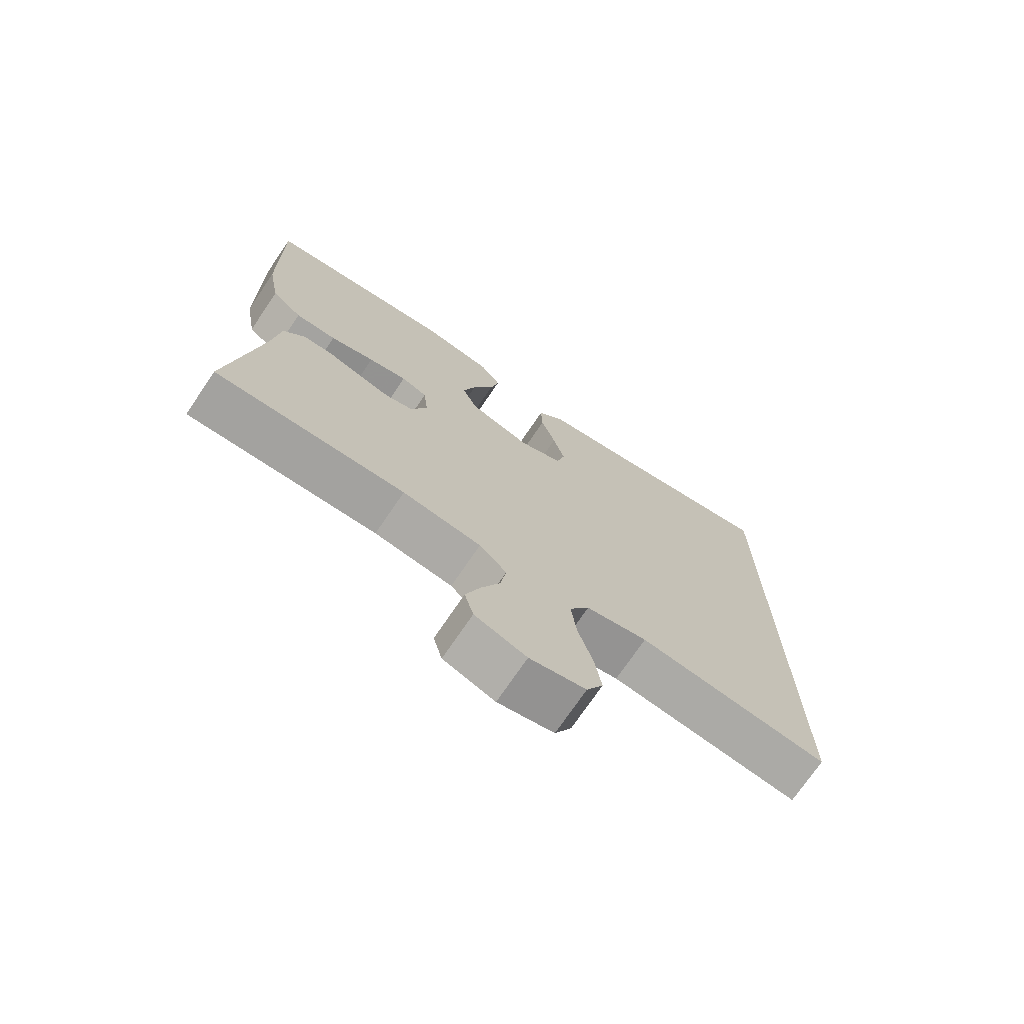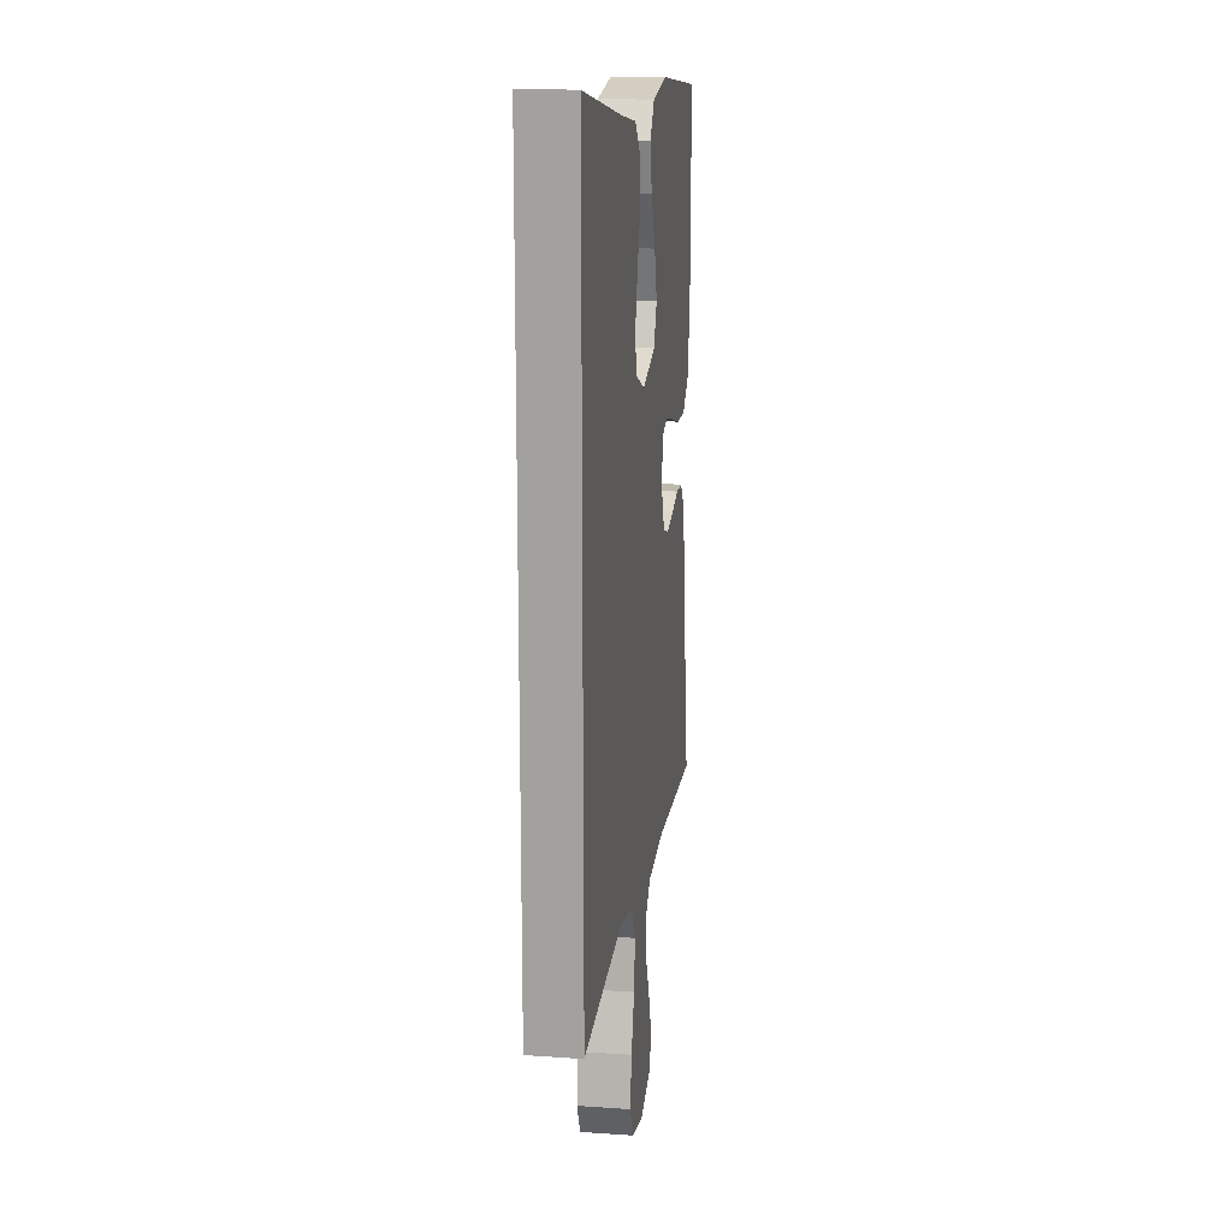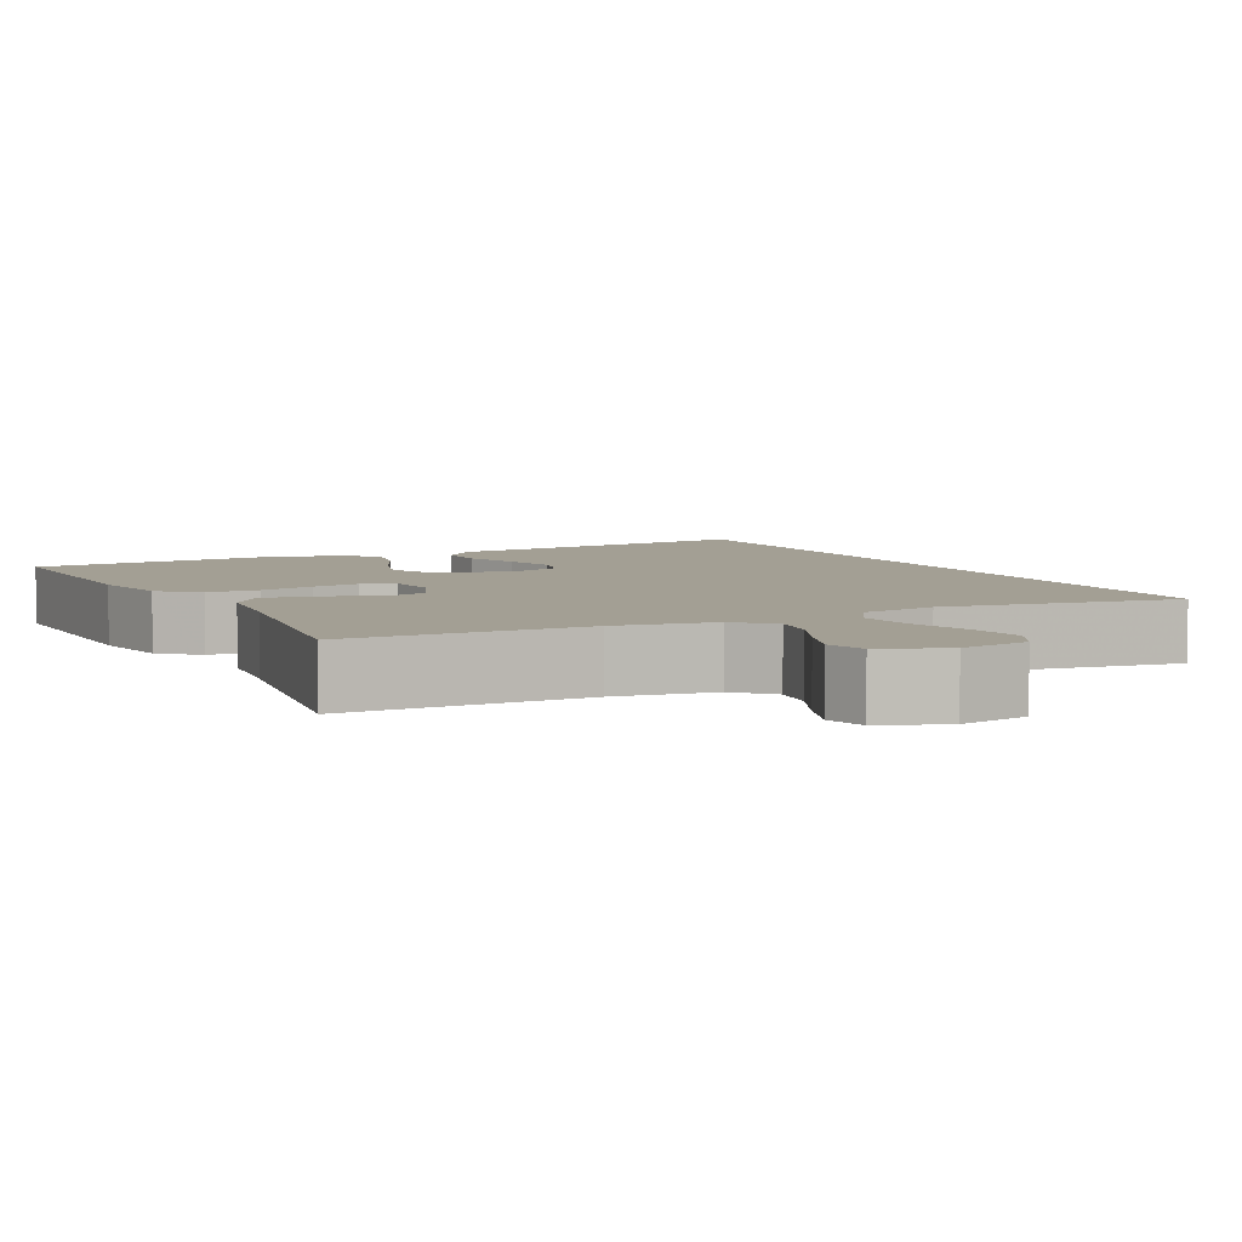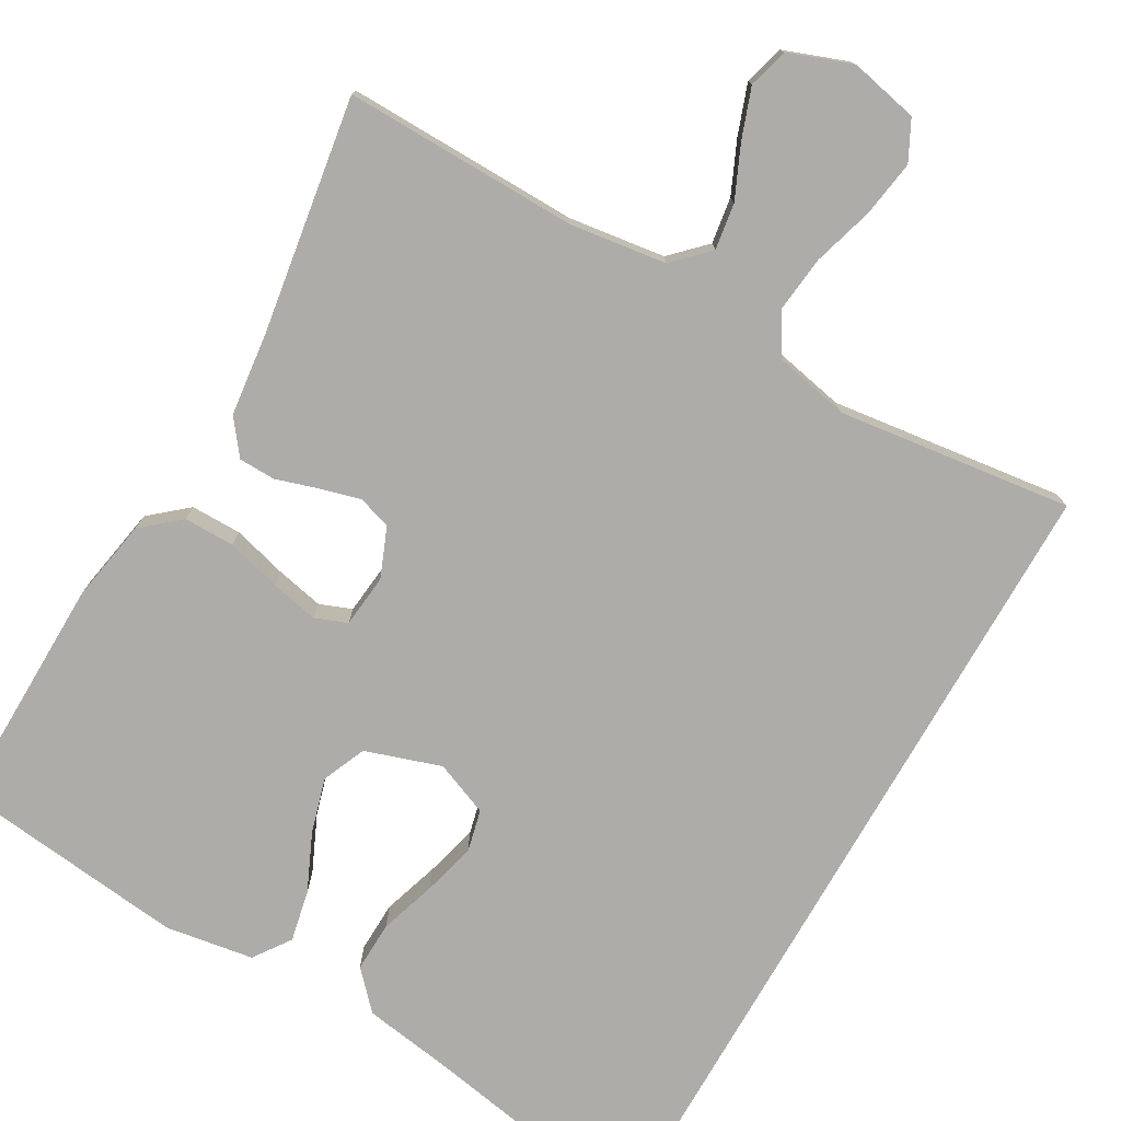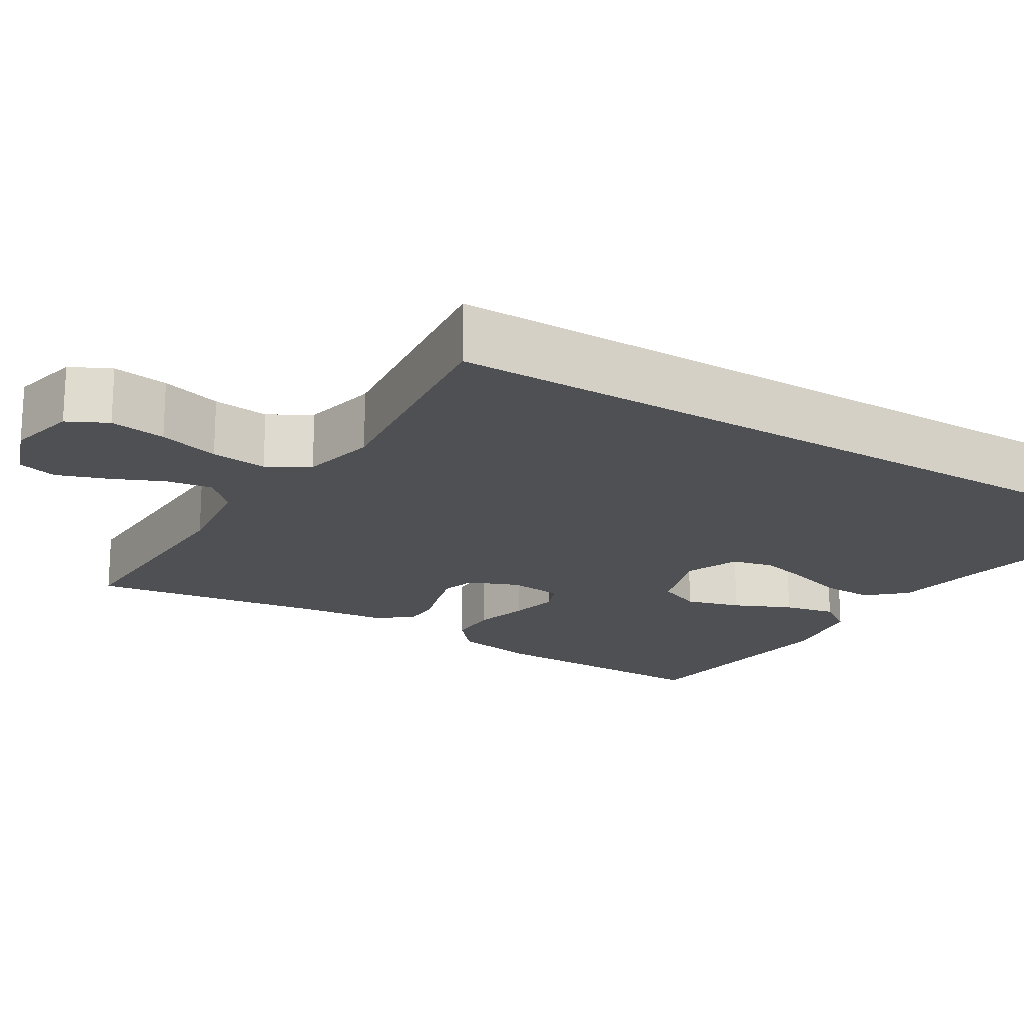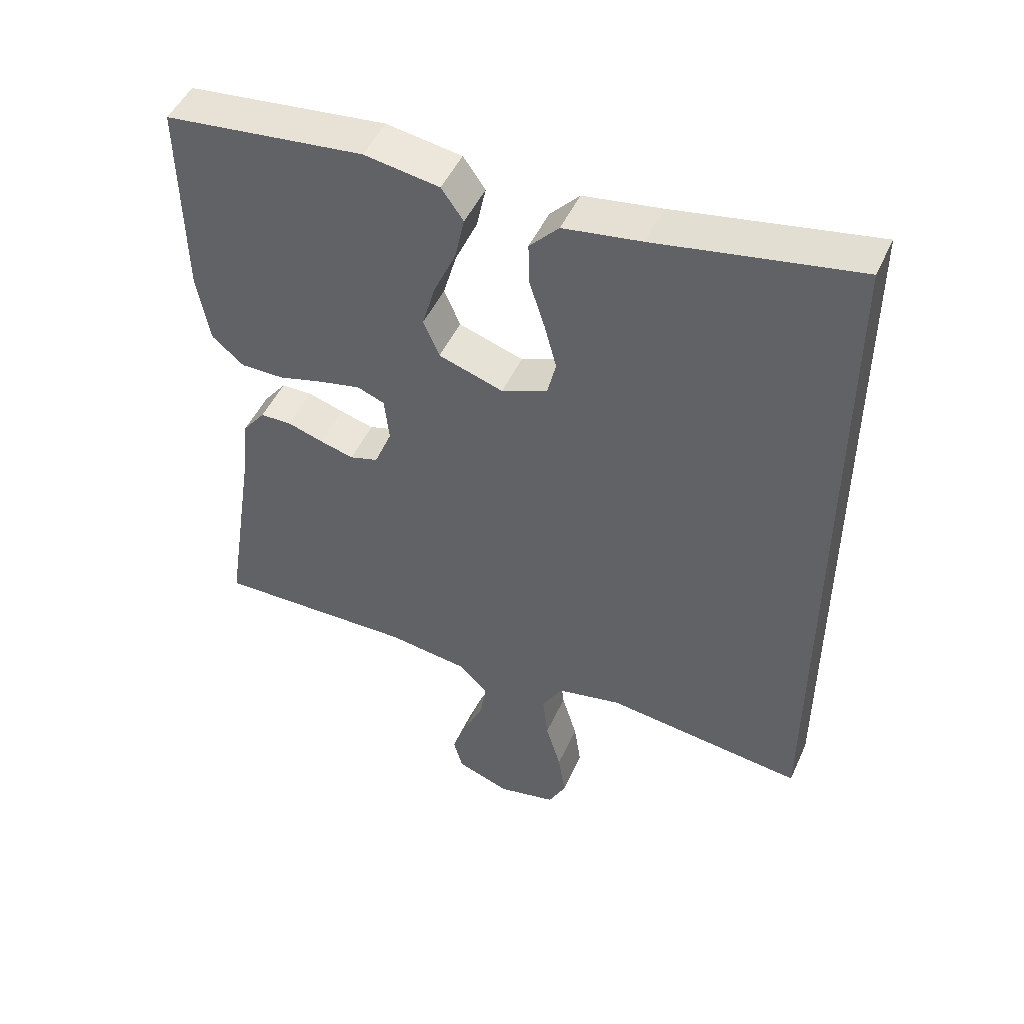
<metadata>
{"format":"obj","ext":"obj","renderer":"f3d","projection":"perspective","resolution":1024,"background":"white","views":[{"elev":-73.0,"azim":145.9,"up":"+Z"},{"elev":16.3,"azim":-81.9,"up":"+Z"},{"elev":5.4,"azim":153.9,"up":"+Y"},{"elev":-76.7,"azim":150.2,"up":"+Y"},{"elev":-18.9,"azim":-121.8,"up":"+Y"},{"elev":48.6,"azim":-156.2,"up":"+Z"}]}
</metadata>
<code>
v 0.5 0.07 0.5
v 0.496 0.07 0.2
v 0.477 0.07 0.093
v 0.429 0.07 0.052
v 0.364 0.07 0.052
v 0.294 0.07 0.071
v 0.233 0.07 0.084
v 0.192 0.07 0.068
v 0.185 0.07 0
v 0.211 0.07 -0.064
v 0.254 0.07 -0.077
v 0.305 0.07 -0.063
v 0.359 0.07 -0.046
v 0.406 0.07 -0.047
v 0.44 0.07 -0.091
v 0.453 0.07 -0.2
v 0.5 0.07 -0.5
v 0.2 0.07 -0.495
v 0.076 0.07 -0.512
v 0.033 0.07 -0.555
v 0.042 0.07 -0.614
v 0.072 0.07 -0.681
v 0.095 0.07 -0.745
v 0.081 0.07 -0.796
v 0 0.07 -0.826
v -0.088 0.07 -0.807
v -0.114 0.07 -0.756
v -0.103 0.07 -0.684
v -0.08 0.07 -0.606
v -0.072 0.07 -0.534
v -0.103 0.07 -0.481
v -0.2 0.07 -0.461
v -0.5 0.07 -0.499
v -0.5 0.07 0.578
v -0.2 0.07 0.524
v -0.083 0.07 0.506
v -0.039 0.07 0.459
v -0.041 0.07 0.394
v -0.064 0.07 0.322
v -0.082 0.07 0.254
v -0.069 0.07 0.2
v 0 0.07 0.172
v 0.097 0.07 0.204
v 0.121 0.07 0.26
v 0.101 0.07 0.33
v 0.068 0.07 0.403
v 0.054 0.07 0.469
v 0.087 0.07 0.516
v 0.2 0.07 0.534
v 0.5 0 0.5
v 0.496 0 0.2
v 0.477 0 0.093
v 0.429 0 0.052
v 0.364 0 0.052
v 0.294 0 0.071
v 0.233 0 0.084
v 0.192 0 0.068
v 0.185 0 0
v 0.211 0 -0.064
v 0.254 0 -0.077
v 0.305 0 -0.063
v 0.359 0 -0.046
v 0.406 0 -0.047
v 0.44 0 -0.091
v 0.453 0 -0.2
v 0.5 0 -0.5
v 0.2 0 -0.495
v 0.076 0 -0.512
v 0.033 0 -0.555
v 0.042 0 -0.614
v 0.072 0 -0.681
v 0.095 0 -0.745
v 0.081 0 -0.796
v 0 0 -0.826
v -0.088 0 -0.807
v -0.114 0 -0.756
v -0.103 0 -0.684
v -0.08 0 -0.606
v -0.072 0 -0.534
v -0.103 0 -0.481
v -0.2 0 -0.461
v -0.5 0 -0.499
v -0.5 0 0.578
v -0.2 0 0.524
v -0.083 0 0.506
v -0.039 0 0.459
v -0.041 0 0.394
v -0.064 0 0.322
v -0.082 0 0.254
v -0.069 0 0.2
v 0 0 0.172
v 0.097 0 0.204
v 0.121 0 0.26
v 0.101 0 0.33
v 0.068 0 0.403
v 0.054 0 0.469
v 0.087 0 0.516
v 0.2 0 0.534
f 45 46 47 48
f 44 45 48 49
f 36 37 38 39
f 35 36 39 40
f 32 33 34 35
f 31 32 35 40
f 30 31 40 41
f 26 27 28 29
f 26 29 30
f 25 26 30
f 21 22 23 24
f 21 24 25 30
f 16 17 18
f 16 18 19
f 15 16 19
f 12 13 14 15
f 11 12 15 19
f 10 11 19 20
f 3 4 5 6
f 3 6 7
f 2 3 7
f 44 49 1 2
f 43 44 2 7
f 42 43 7 8
f 41 42 8 9
f 20 21 30
f 20 30 41
f 9 10 20 41
f 97 96 95 94
f 98 97 94 93
f 88 87 86 85
f 89 88 85 84
f 84 83 82 81
f 89 84 81 80
f 90 89 80 79
f 78 77 76 75
f 79 78 75
f 79 75 74
f 73 72 71 70
f 79 74 73 70
f 67 66 65
f 68 67 65
f 68 65 64
f 64 63 62 61
f 68 64 61 60
f 69 68 60 59
f 55 54 53 52
f 56 55 52
f 56 52 51
f 51 50 98 93
f 56 51 93 92
f 57 56 92 91
f 58 57 91 90
f 79 70 69
f 90 79 69
f 90 69 59 58
f 1 50 51 2
f 2 51 52 3
f 3 52 53 4
f 4 53 54 5
f 5 54 55 6
f 6 55 56 7
f 7 56 57 8
f 8 57 58 9
f 9 58 59 10
f 10 59 60 11
f 11 60 61 12
f 12 61 62 13
f 13 62 63 14
f 14 63 64 15
f 15 64 65 16
f 16 65 66 17
f 17 66 67 18
f 18 67 68 19
f 19 68 69 20
f 20 69 70 21
f 21 70 71 22
f 22 71 72 23
f 23 72 73 24
f 24 73 74 25
f 25 74 75 26
f 26 75 76 27
f 27 76 77 28
f 28 77 78 29
f 29 78 79 30
f 30 79 80 31
f 31 80 81 32
f 32 81 82 33
f 33 82 83 34
f 34 83 84 35
f 35 84 85 36
f 36 85 86 37
f 37 86 87 38
f 38 87 88 39
f 39 88 89 40
f 40 89 90 41
f 41 90 91 42
f 42 91 92 43
f 43 92 93 44
f 44 93 94 45
f 45 94 95 46
f 46 95 96 47
f 47 96 97 48
f 48 97 98 49
f 49 98 50 1

</code>
